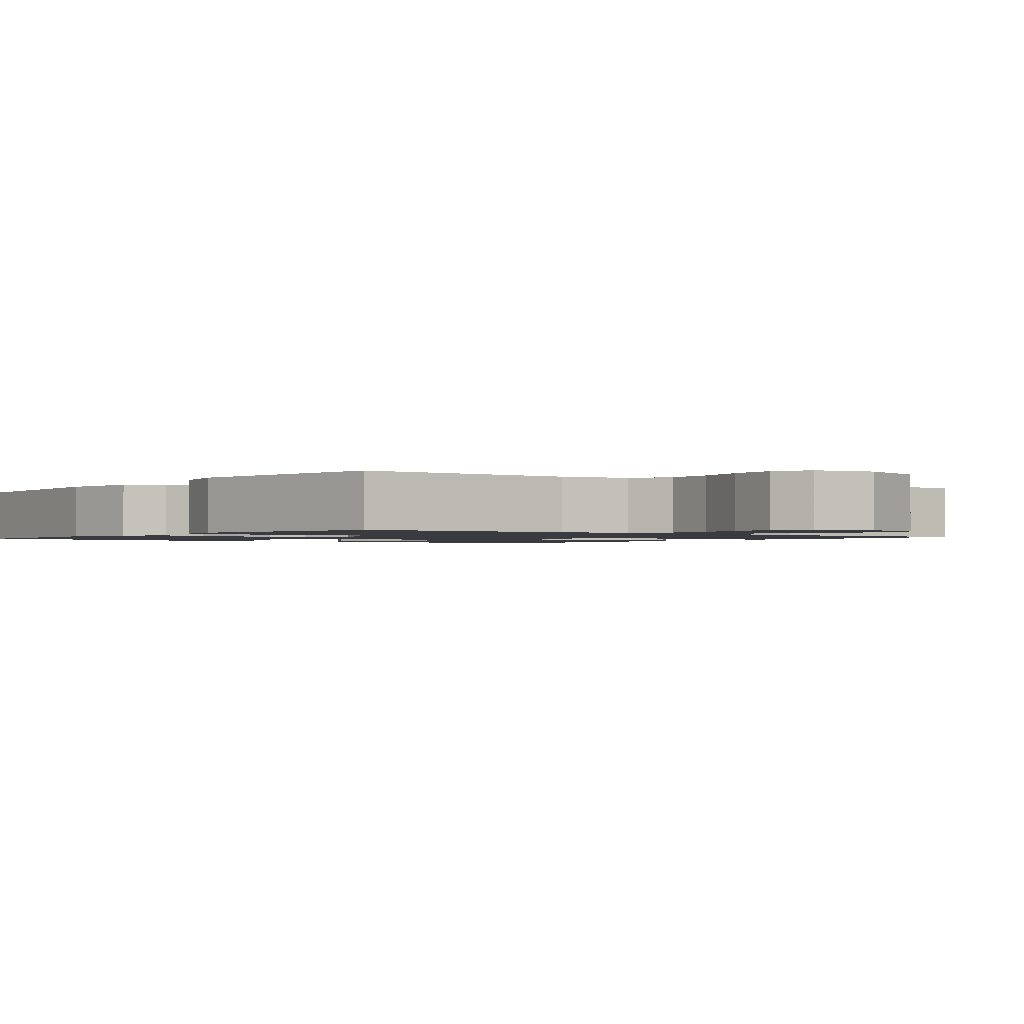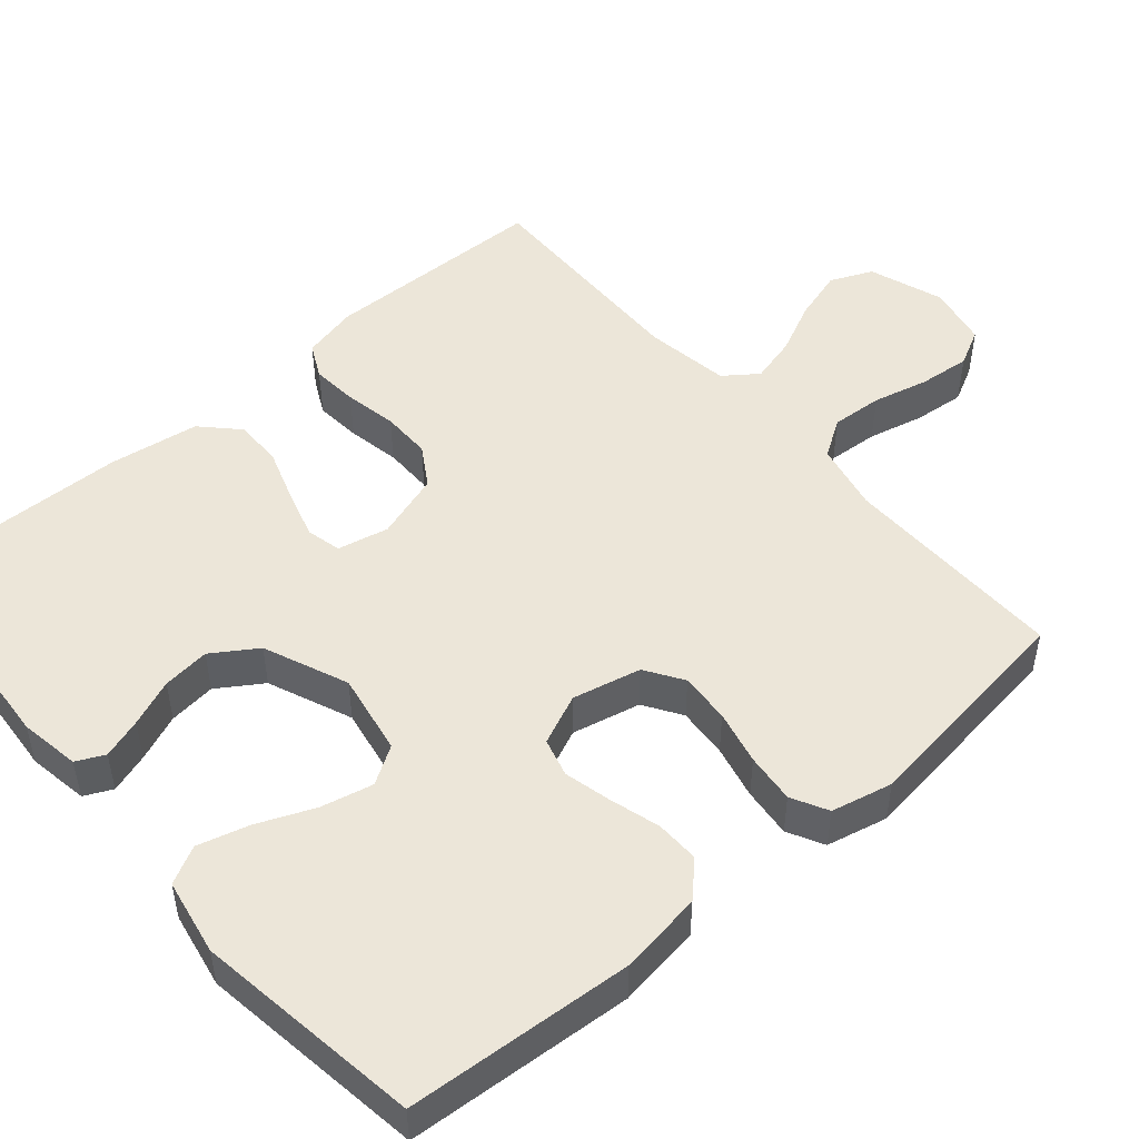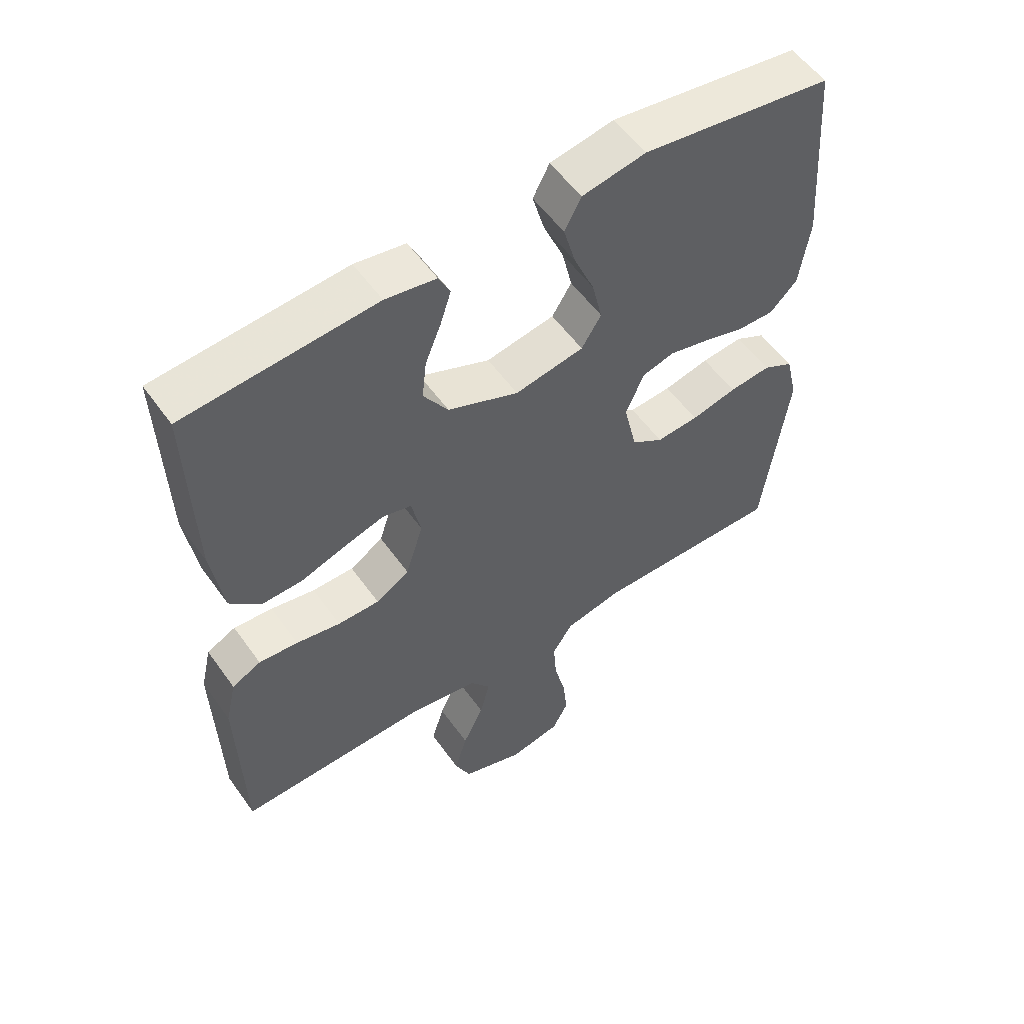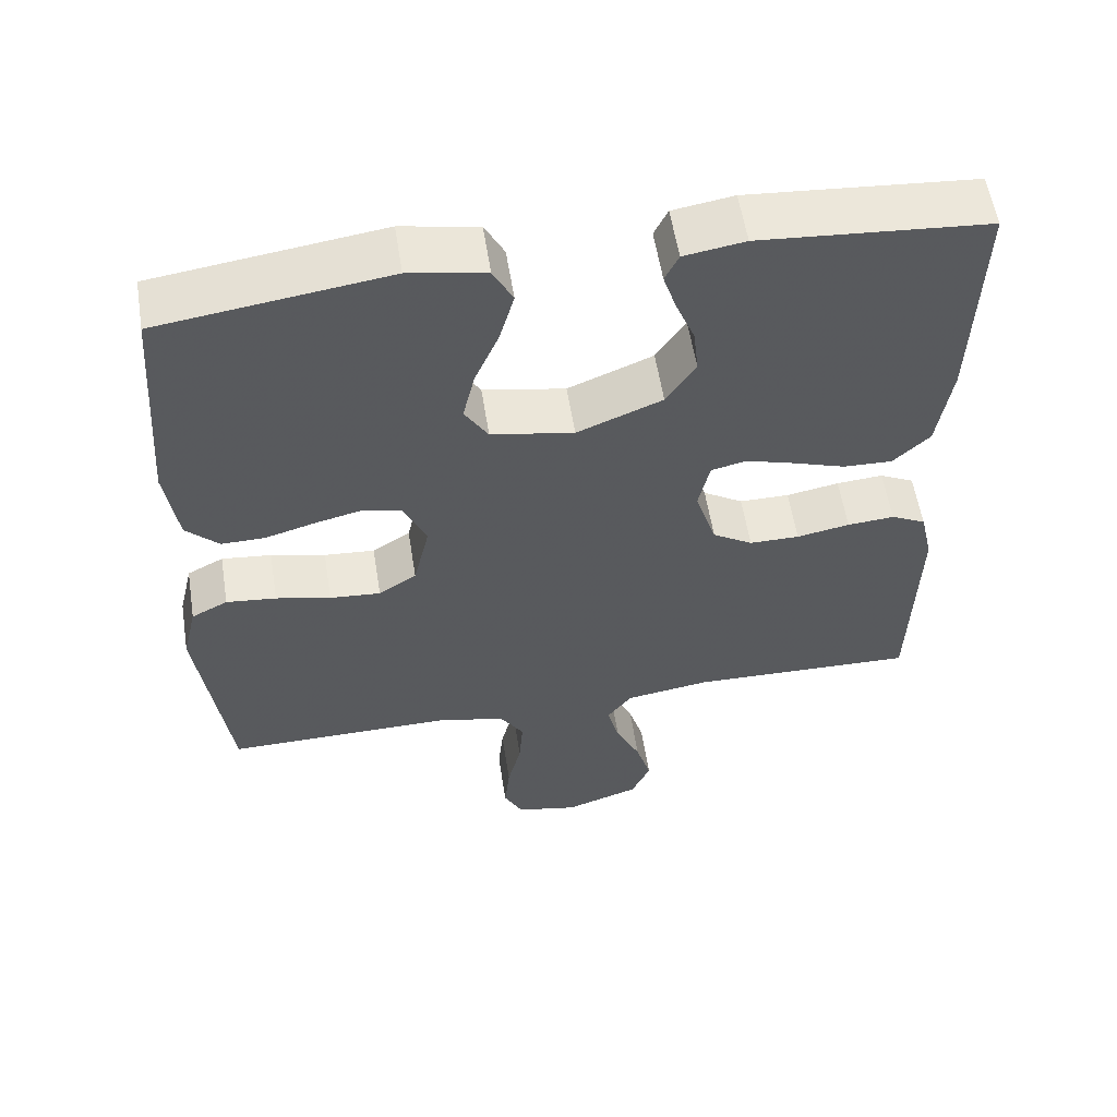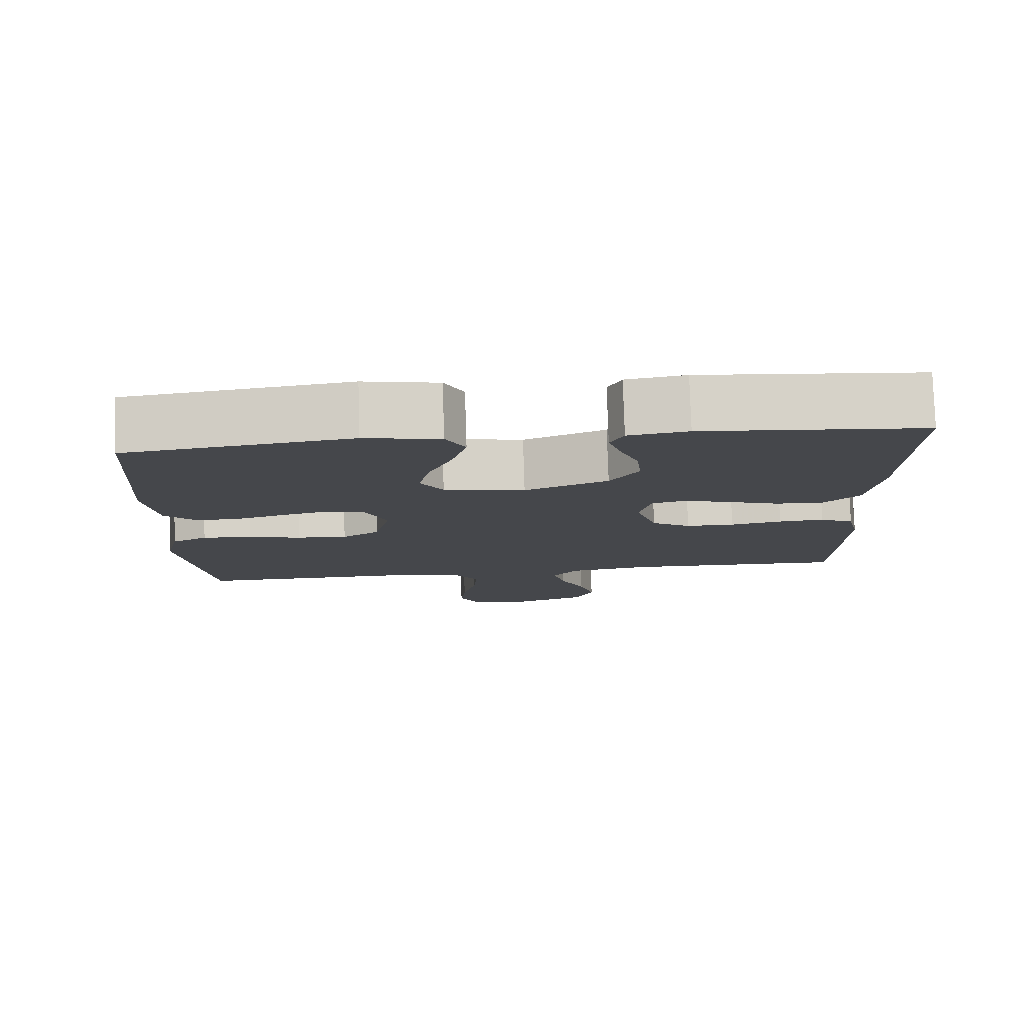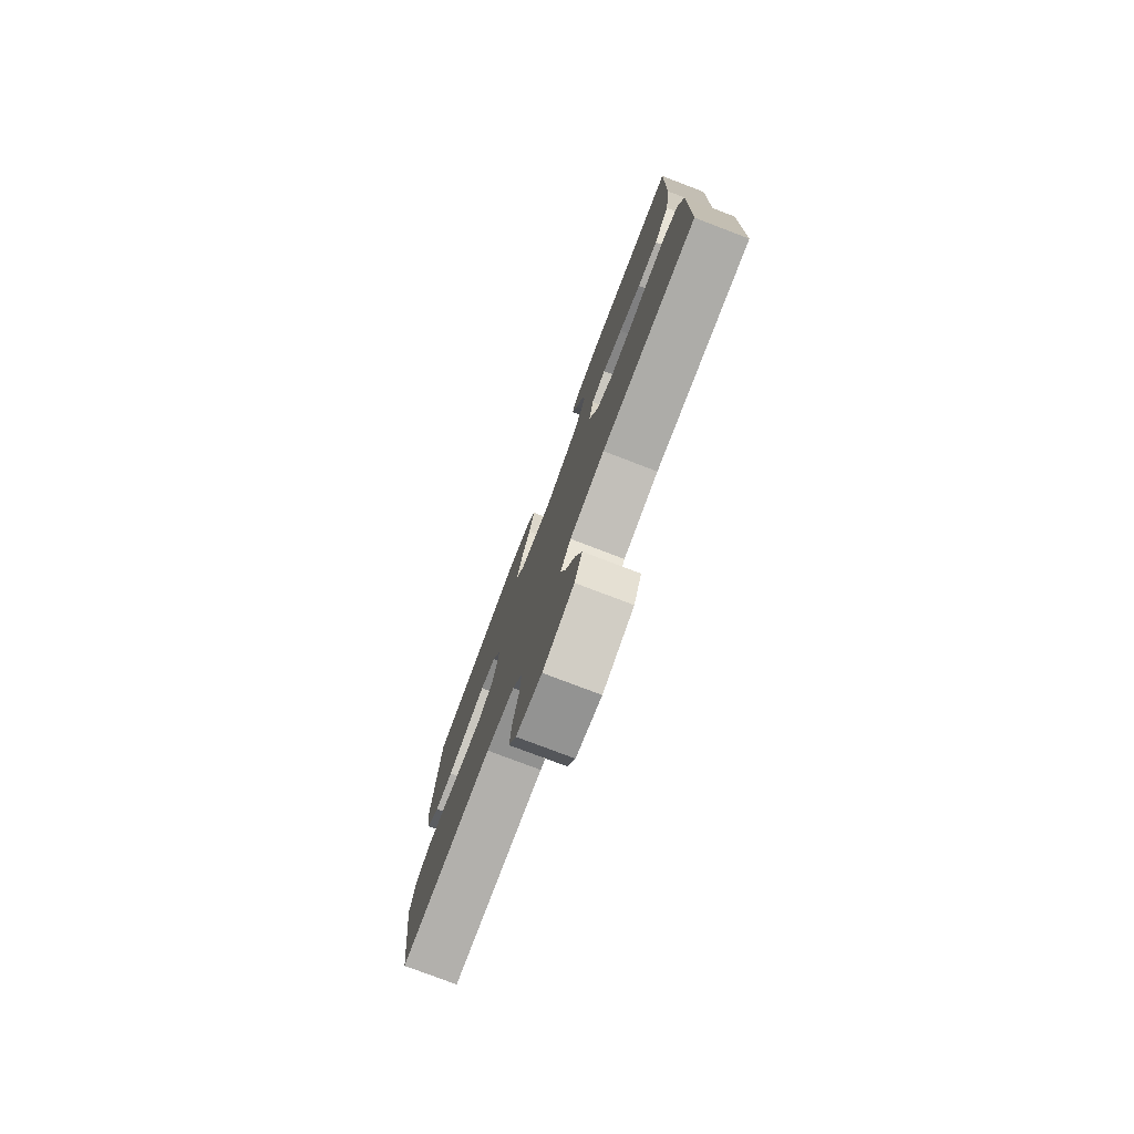
<metadata>
{"format":"obj","ext":"obj","renderer":"f3d","projection":"perspective","resolution":1024,"background":"white","views":[{"elev":-1.4,"azim":142.8,"up":"+Y"},{"elev":49.4,"azim":49.1,"up":"+Y"},{"elev":55.3,"azim":-34.9,"up":"+Z"},{"elev":57.2,"azim":171.0,"up":"+Z"},{"elev":79.3,"azim":178.2,"up":"+Z"},{"elev":-78.2,"azim":-110.8,"up":"+Z"}]}
</metadata>
<code>
v -0.5 0.07 -0.5
v -0.507 0.07 -0.2
v -0.49 0.07 -0.126
v -0.444 0.07 -0.103
v -0.382 0.07 -0.108
v -0.312 0.07 -0.121
v -0.246 0.07 -0.121
v -0.193 0.07 -0.088
v -0.165 0.07 0
v -0.18 0.07 0.068
v -0.226 0.07 0.079
v -0.29 0.07 0.06
v -0.361 0.07 0.036
v -0.426 0.07 0.034
v -0.474 0.07 0.08
v -0.492 0.07 0.2
v -0.5 0.07 0.5
v -0.2 0.07 0.524
v -0.12 0.07 0.511
v -0.102 0.07 0.474
v -0.119 0.07 0.421
v -0.144 0.07 0.359
v -0.151 0.07 0.296
v -0.112 0.07 0.237
v 0 0.07 0.191
v 0.109 0.07 0.211
v 0.14 0.07 0.261
v 0.124 0.07 0.33
v 0.092 0.07 0.405
v 0.073 0.07 0.473
v 0.099 0.07 0.523
v 0.2 0.07 0.542
v 0.5 0.07 0.5
v 0.522 0.07 0.2
v 0.506 0.07 0.089
v 0.463 0.07 0.046
v 0.405 0.07 0.047
v 0.339 0.07 0.066
v 0.276 0.07 0.081
v 0.225 0.07 0.067
v 0.196 0.07 0
v 0.217 0.07 -0.091
v 0.267 0.07 -0.123
v 0.334 0.07 -0.118
v 0.406 0.07 -0.101
v 0.472 0.07 -0.094
v 0.52 0.07 -0.119
v 0.539 0.07 -0.2
v 0.5 0.07 -0.5
v 0.2 0.07 -0.497
v 0.109 0.07 -0.517
v 0.077 0.07 -0.567
v 0.082 0.07 -0.635
v 0.1 0.07 -0.709
v 0.107 0.07 -0.777
v 0.082 0.07 -0.826
v 0 0.07 -0.843
v -0.099 0.07 -0.809
v -0.124 0.07 -0.753
v -0.104 0.07 -0.685
v -0.071 0.07 -0.615
v -0.055 0.07 -0.553
v -0.088 0.07 -0.509
v -0.2 0.07 -0.492
v -0.5 0 -0.5
v -0.507 0 -0.2
v -0.49 0 -0.126
v -0.444 0 -0.103
v -0.382 0 -0.108
v -0.312 0 -0.121
v -0.246 0 -0.121
v -0.193 0 -0.088
v -0.165 0 0
v -0.18 0 0.068
v -0.226 0 0.079
v -0.29 0 0.06
v -0.361 0 0.036
v -0.426 0 0.034
v -0.474 0 0.08
v -0.492 0 0.2
v -0.5 0 0.5
v -0.2 0 0.524
v -0.12 0 0.511
v -0.102 0 0.474
v -0.119 0 0.421
v -0.144 0 0.359
v -0.151 0 0.296
v -0.112 0 0.237
v 0 0 0.191
v 0.109 0 0.211
v 0.14 0 0.261
v 0.124 0 0.33
v 0.092 0 0.405
v 0.073 0 0.473
v 0.099 0 0.523
v 0.2 0 0.542
v 0.5 0 0.5
v 0.522 0 0.2
v 0.506 0 0.089
v 0.463 0 0.046
v 0.405 0 0.047
v 0.339 0 0.066
v 0.276 0 0.081
v 0.225 0 0.067
v 0.196 0 0
v 0.217 0 -0.091
v 0.267 0 -0.123
v 0.334 0 -0.118
v 0.406 0 -0.101
v 0.472 0 -0.094
v 0.52 0 -0.119
v 0.539 0 -0.2
v 0.5 0 -0.5
v 0.2 0 -0.497
v 0.109 0 -0.517
v 0.077 0 -0.567
v 0.082 0 -0.635
v 0.1 0 -0.709
v 0.107 0 -0.777
v 0.082 0 -0.826
v 0 0 -0.843
v -0.099 0 -0.809
v -0.124 0 -0.753
v -0.104 0 -0.685
v -0.071 0 -0.615
v -0.055 0 -0.553
v -0.088 0 -0.509
v -0.2 0 -0.492
f 59 60 61
f 58 59 61
f 57 58 61
f 56 57 61
f 55 56 61
f 54 55 61
f 53 54 61
f 52 53 61 62
f 51 52 62 63
f 48 49 50
f 47 48 50
f 46 47 50
f 45 46 50
f 44 45 50
f 51 63 64
f 50 51 64
f 44 50 64
f 43 44 64
f 36 37 38
f 35 36 38
f 34 35 38
f 33 34 38
f 32 33 38
f 31 32 38
f 30 31 38
f 29 30 38
f 28 29 38
f 27 28 38 39
f 26 27 39 40
f 20 21 22
f 19 20 22
f 18 19 22
f 17 18 22
f 16 17 22
f 15 16 22
f 14 15 22
f 13 14 22
f 12 13 22
f 11 12 22 23
f 10 11 23 24
f 4 5 6
f 3 4 6
f 2 3 6
f 1 2 6
f 64 1 6
f 64 6 7
f 64 7 8
f 43 64 8
f 42 43 8
f 41 42 8 9
f 41 9 10
f 40 41 10
f 26 40 10
f 25 26 10
f 10 24 25
f 125 124 123
f 125 123 122
f 125 122 121
f 125 121 120
f 125 120 119
f 125 119 118
f 125 118 117
f 126 125 117 116
f 127 126 116 115
f 114 113 112
f 114 112 111
f 114 111 110
f 114 110 109
f 114 109 108
f 128 127 115
f 128 115 114
f 128 114 108
f 128 108 107
f 102 101 100
f 102 100 99
f 102 99 98
f 102 98 97
f 102 97 96
f 102 96 95
f 102 95 94
f 102 94 93
f 102 93 92
f 103 102 92 91
f 104 103 91 90
f 86 85 84
f 86 84 83
f 86 83 82
f 86 82 81
f 86 81 80
f 86 80 79
f 86 79 78
f 86 78 77
f 86 77 76
f 87 86 76 75
f 88 87 75 74
f 70 69 68
f 70 68 67
f 70 67 66
f 70 66 65
f 70 65 128
f 71 70 128
f 72 71 128
f 72 128 107
f 72 107 106
f 73 72 106 105
f 74 73 105
f 74 105 104
f 74 104 90
f 74 90 89
f 89 88 74
f 1 65 66 2
f 2 66 67 3
f 3 67 68 4
f 4 68 69 5
f 5 69 70 6
f 6 70 71 7
f 7 71 72 8
f 8 72 73 9
f 9 73 74 10
f 10 74 75 11
f 11 75 76 12
f 12 76 77 13
f 13 77 78 14
f 14 78 79 15
f 15 79 80 16
f 16 80 81 17
f 17 81 82 18
f 18 82 83 19
f 19 83 84 20
f 20 84 85 21
f 21 85 86 22
f 22 86 87 23
f 23 87 88 24
f 24 88 89 25
f 25 89 90 26
f 26 90 91 27
f 27 91 92 28
f 28 92 93 29
f 29 93 94 30
f 30 94 95 31
f 31 95 96 32
f 32 96 97 33
f 33 97 98 34
f 34 98 99 35
f 35 99 100 36
f 36 100 101 37
f 37 101 102 38
f 38 102 103 39
f 39 103 104 40
f 40 104 105 41
f 41 105 106 42
f 42 106 107 43
f 43 107 108 44
f 44 108 109 45
f 45 109 110 46
f 46 110 111 47
f 47 111 112 48
f 48 112 113 49
f 49 113 114 50
f 50 114 115 51
f 51 115 116 52
f 52 116 117 53
f 53 117 118 54
f 54 118 119 55
f 55 119 120 56
f 56 120 121 57
f 57 121 122 58
f 58 122 123 59
f 59 123 124 60
f 60 124 125 61
f 61 125 126 62
f 62 126 127 63
f 63 127 128 64
f 64 128 65 1

</code>
